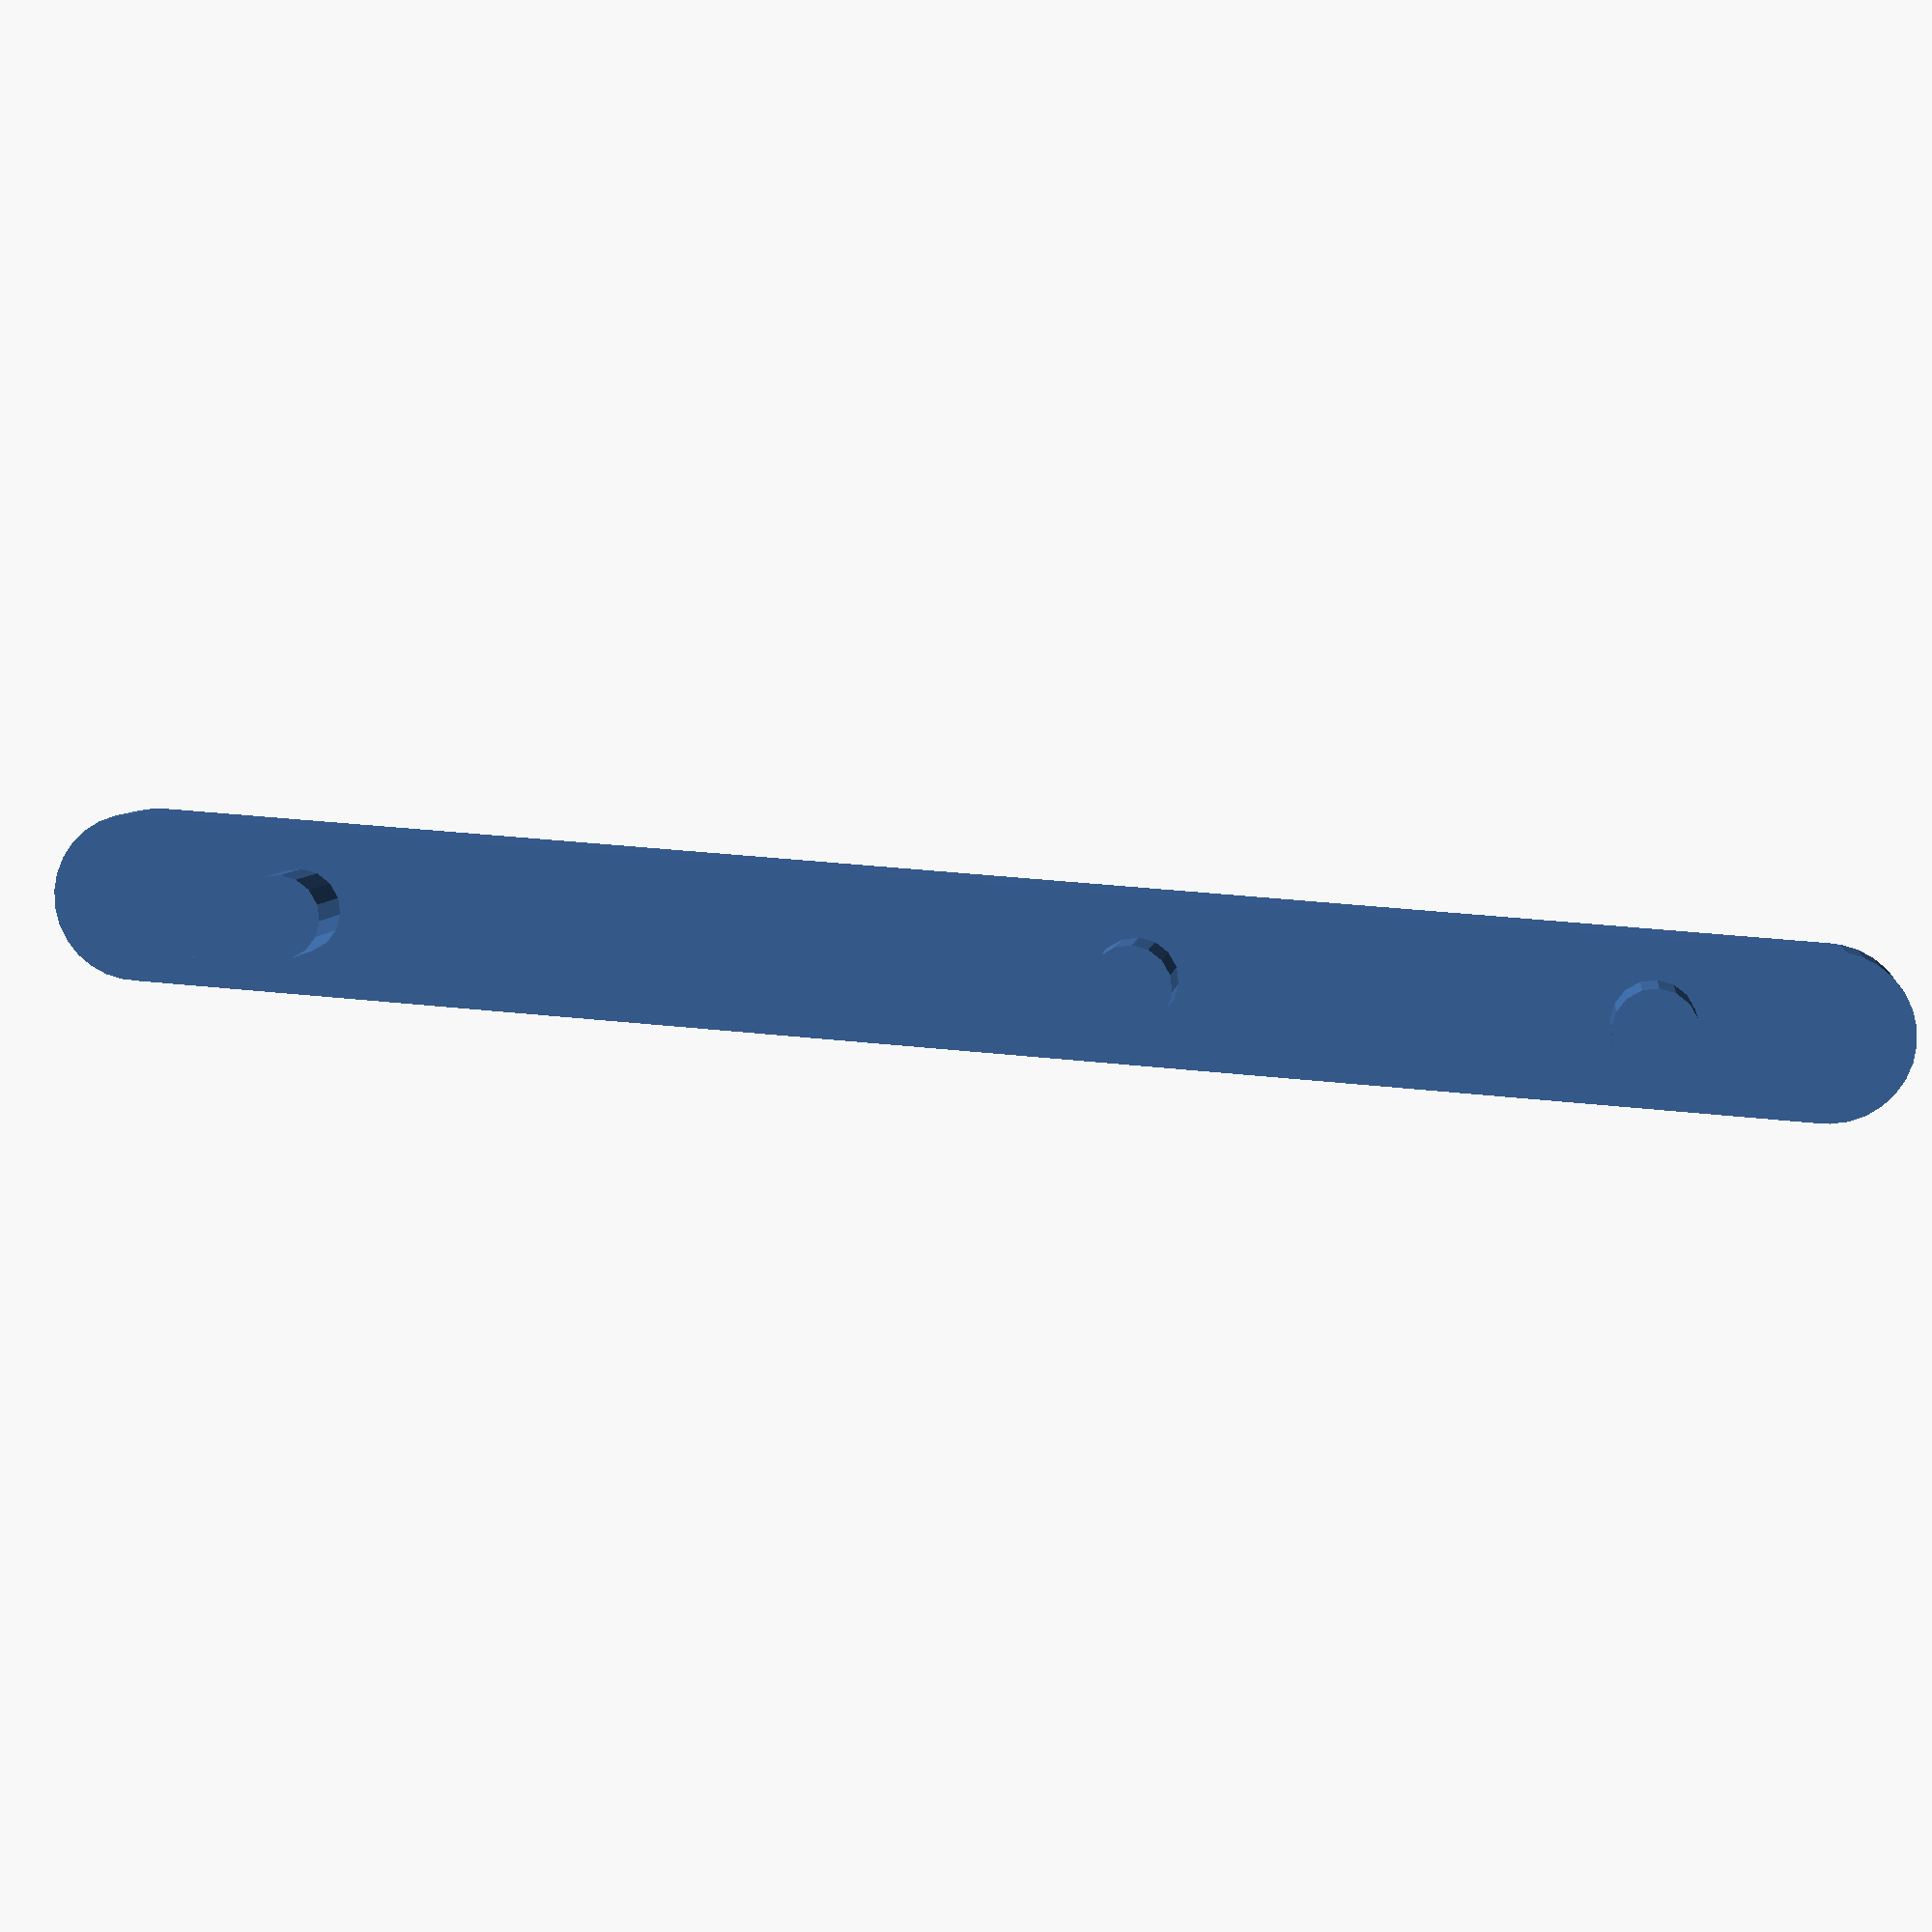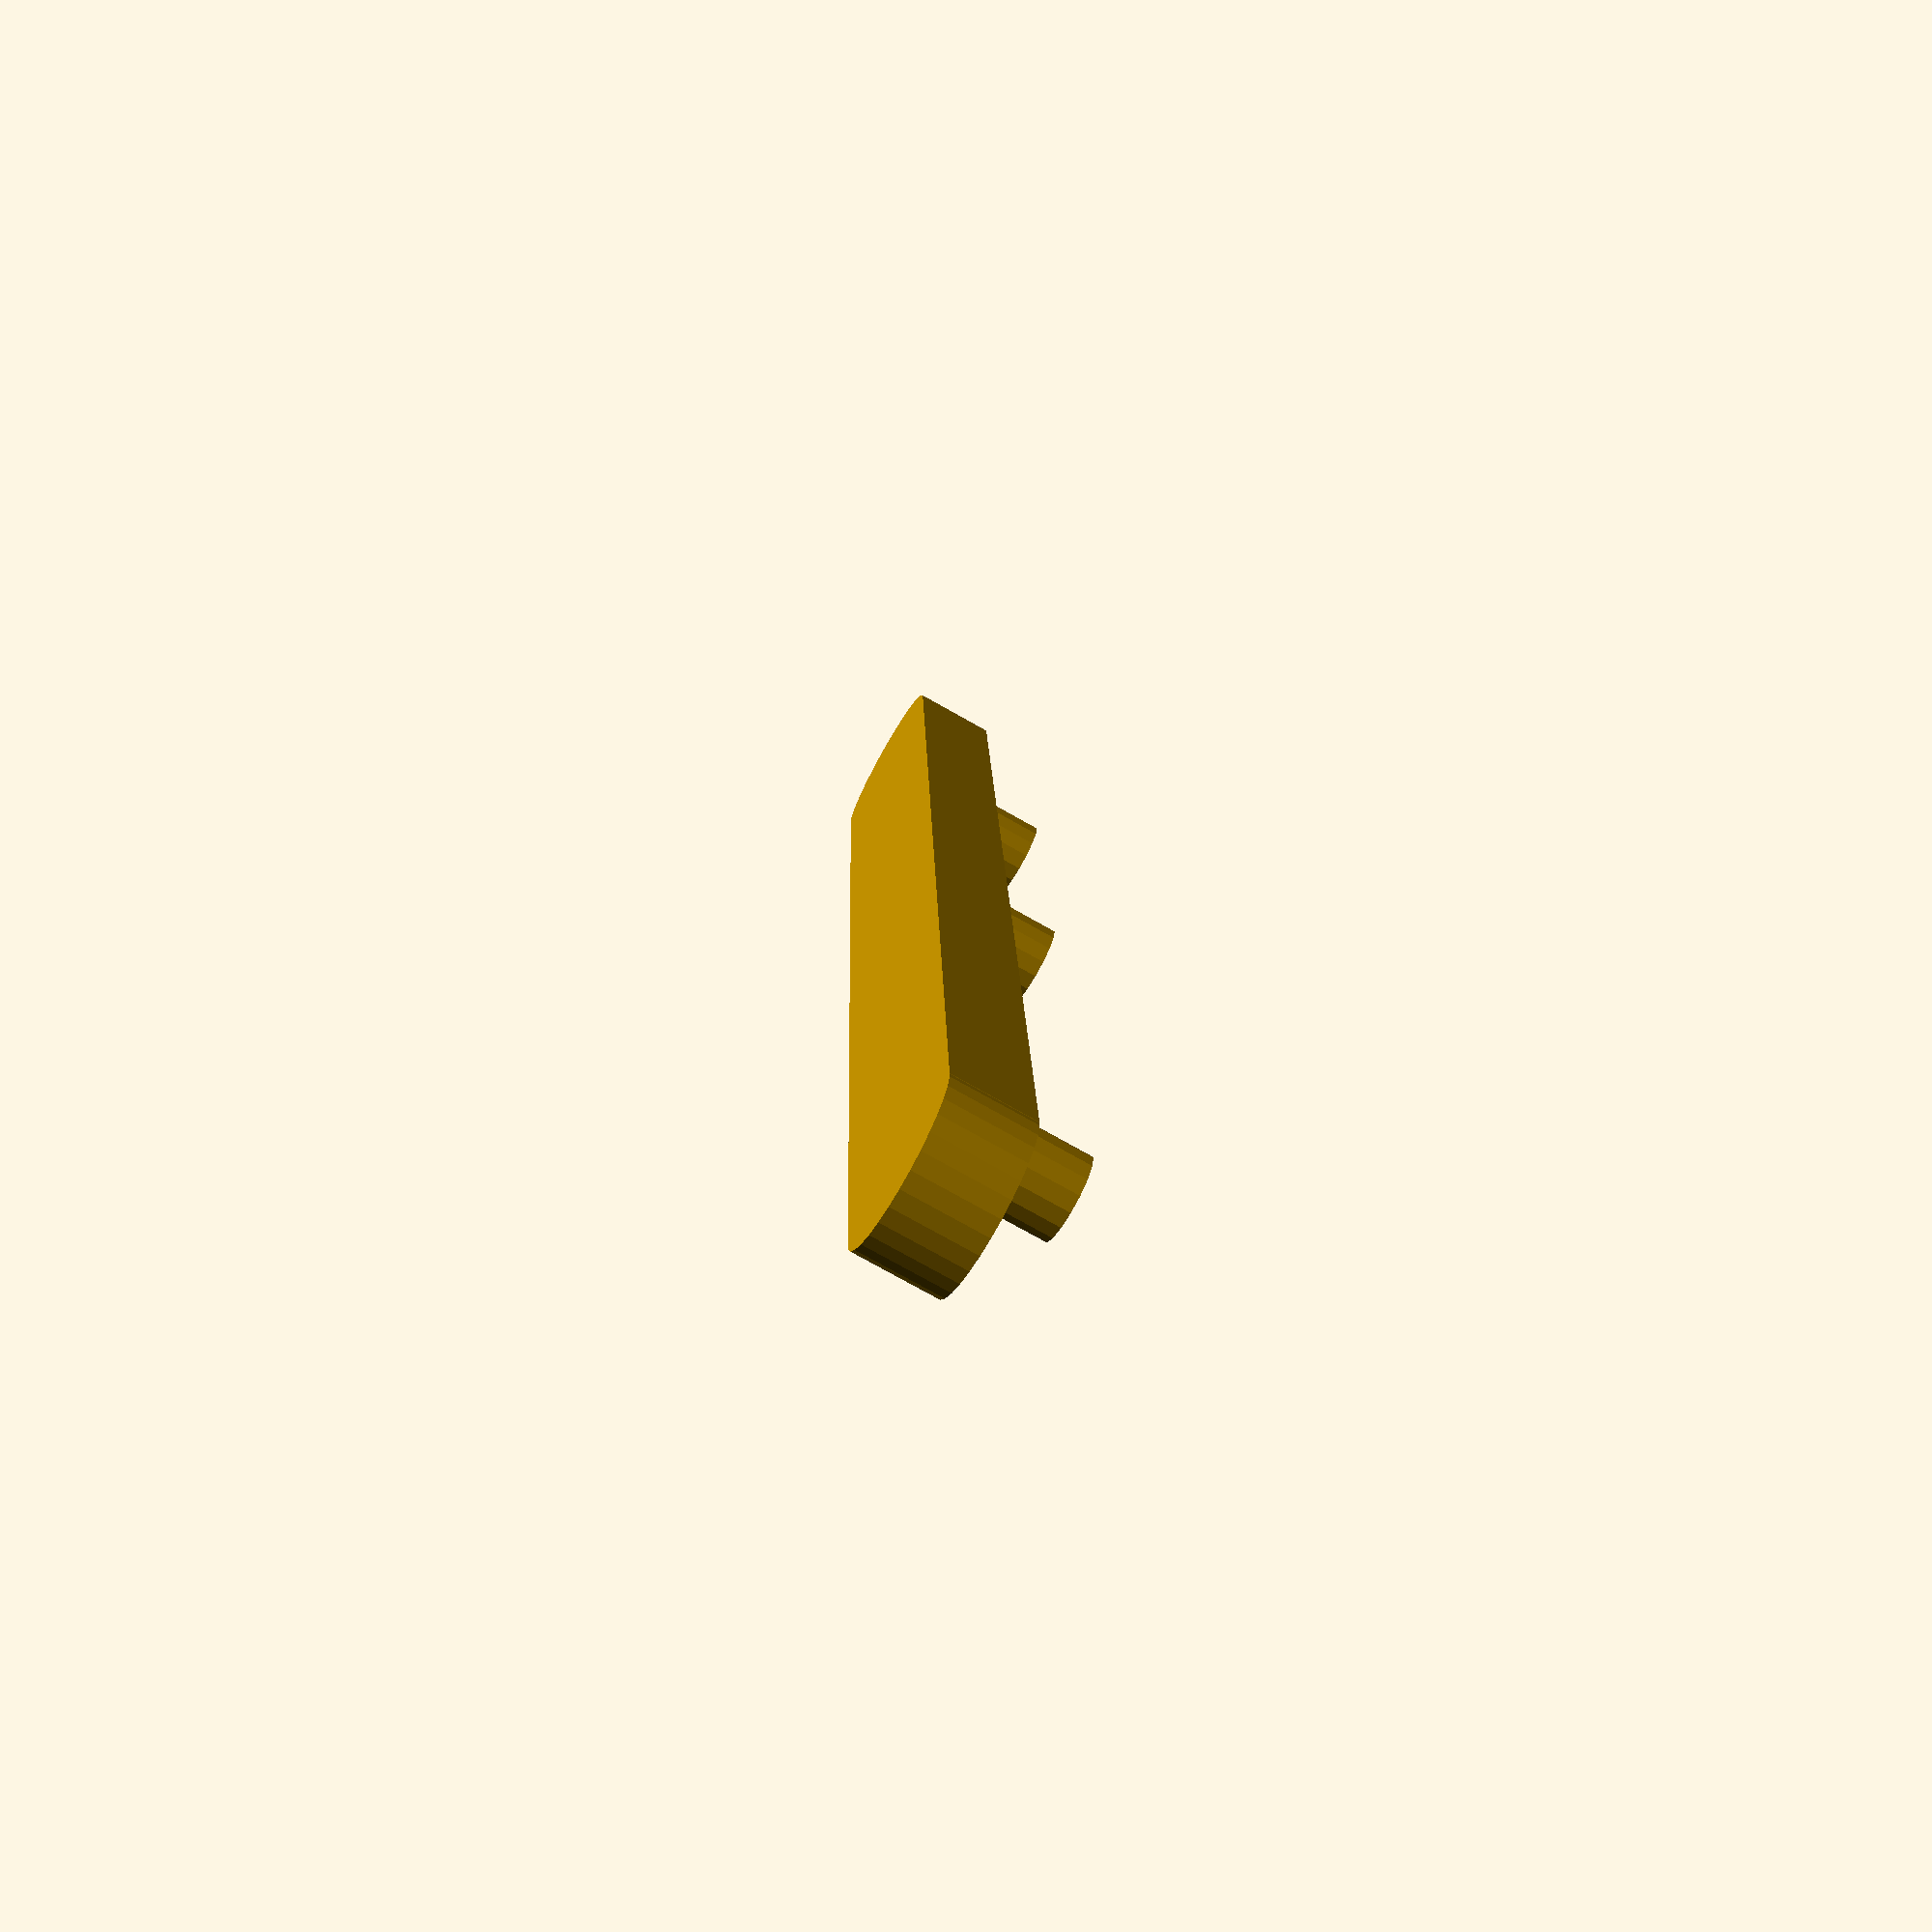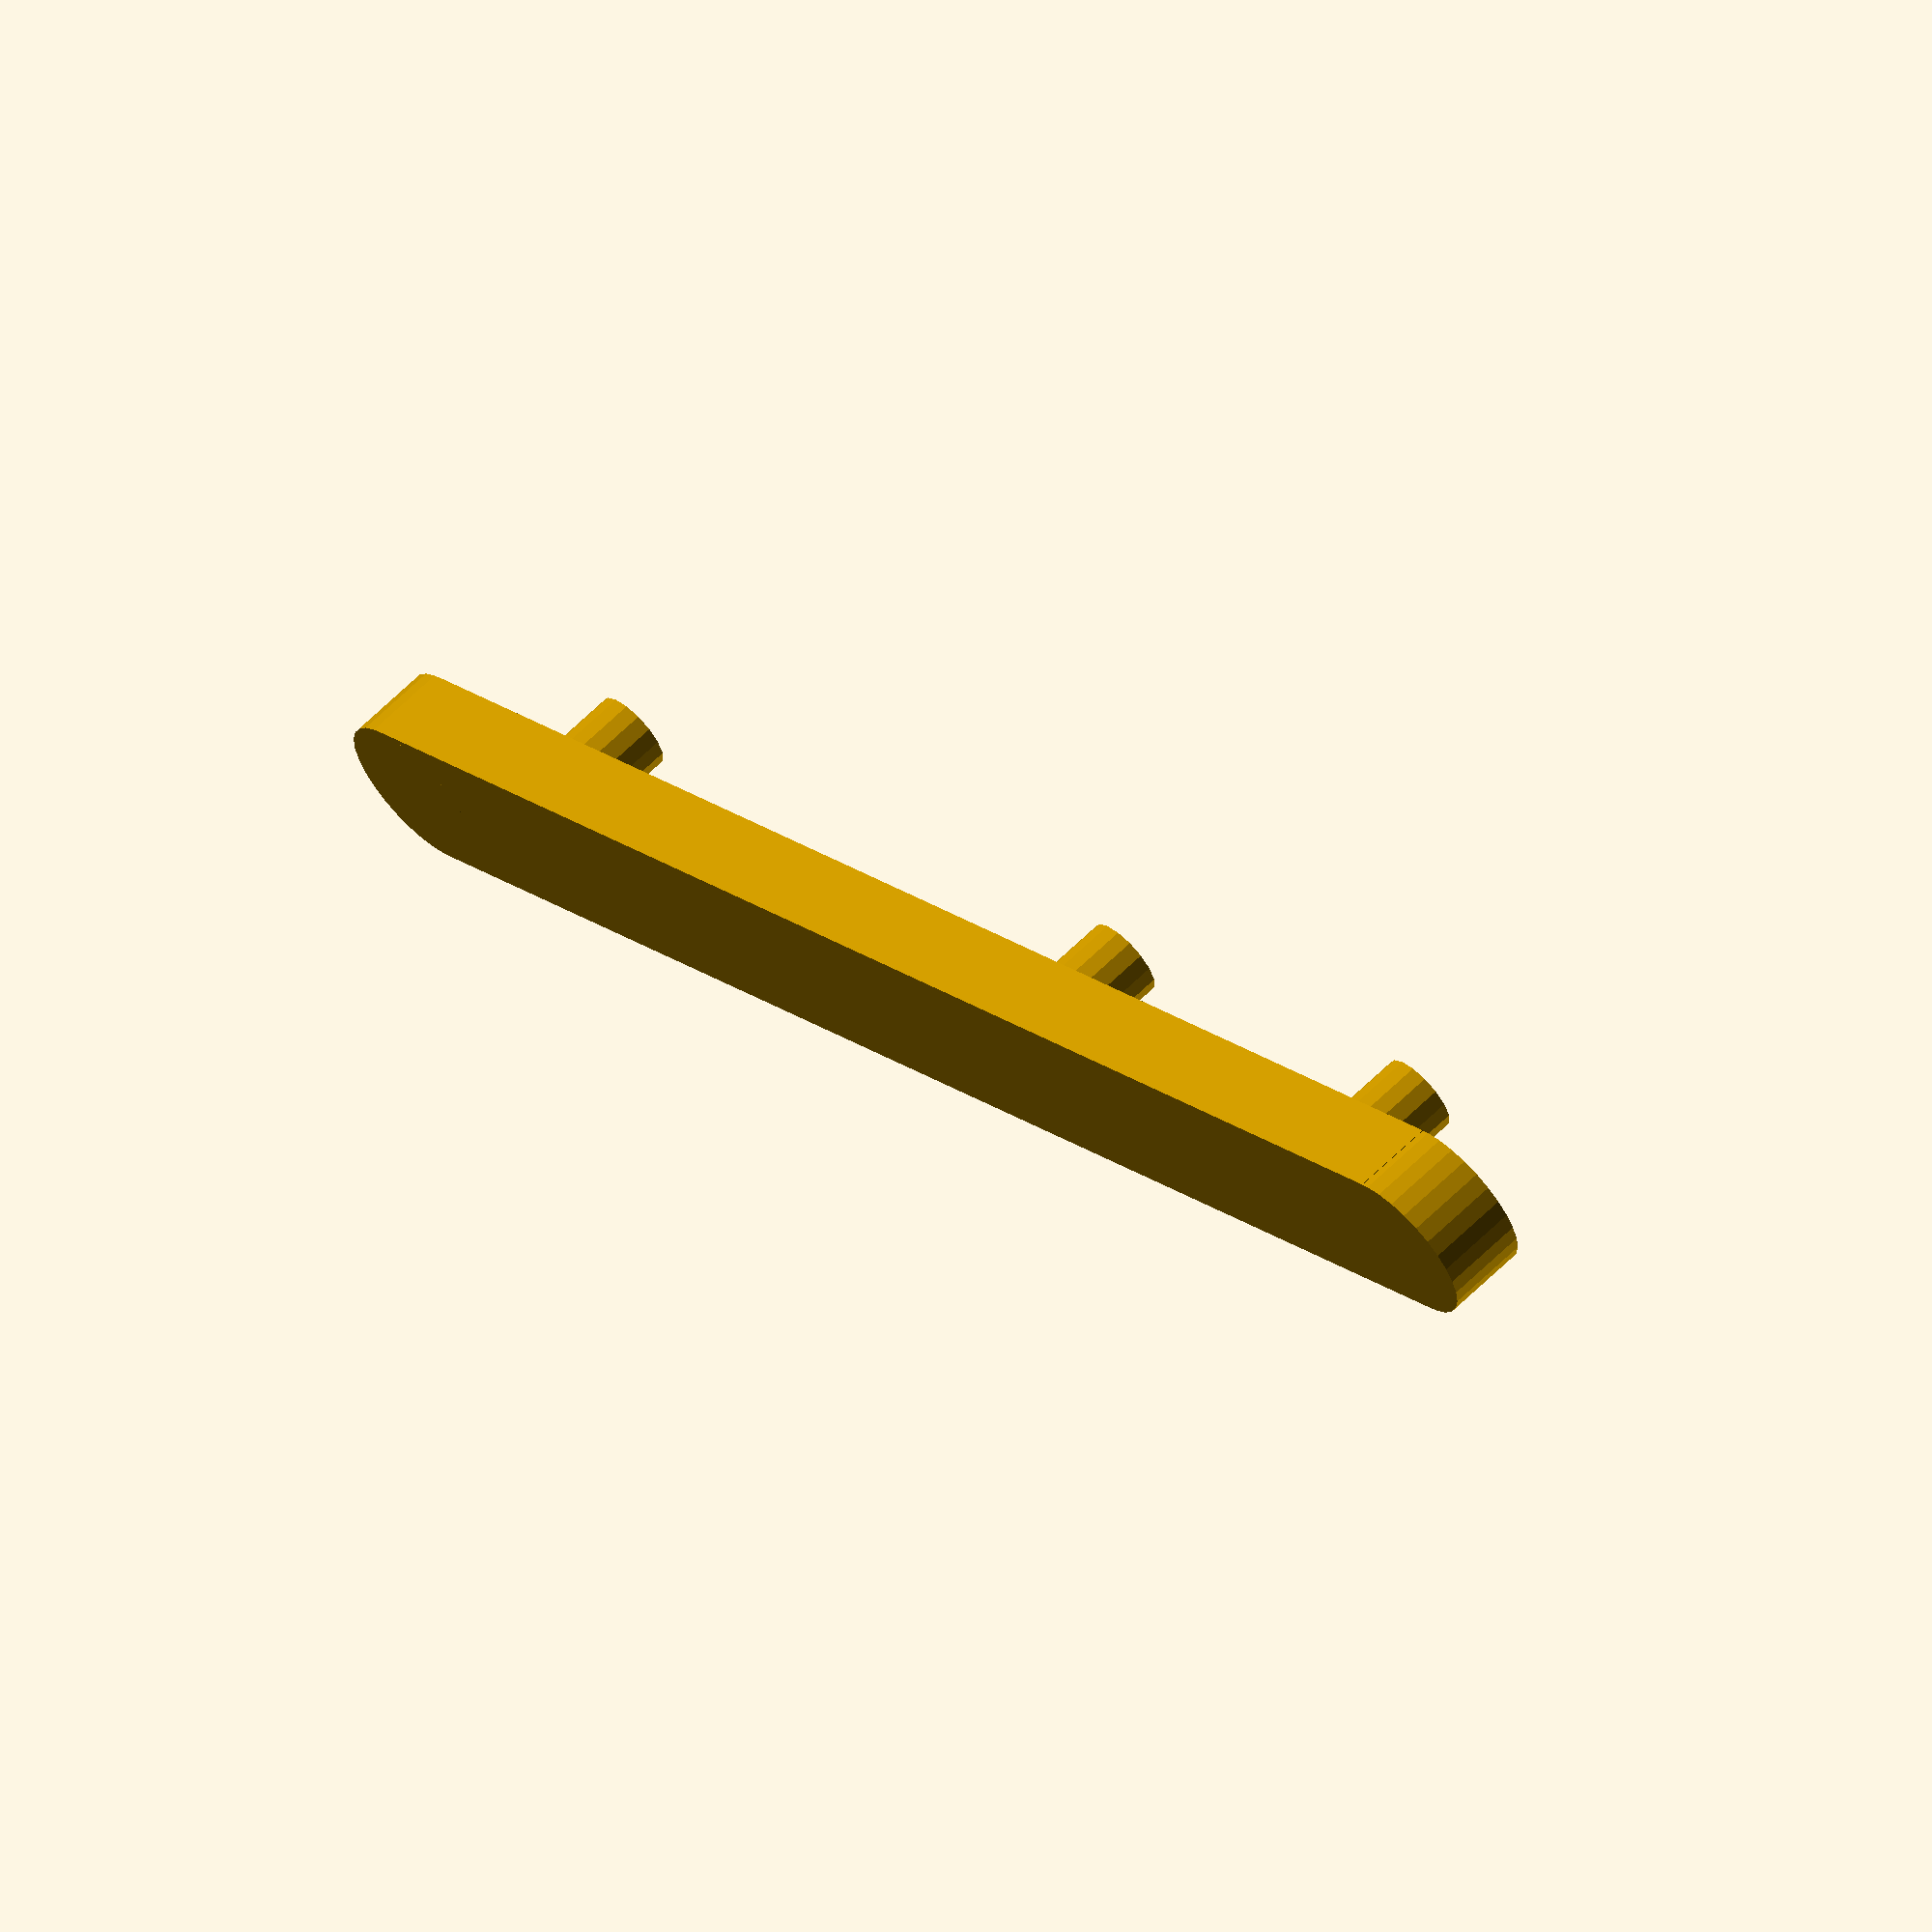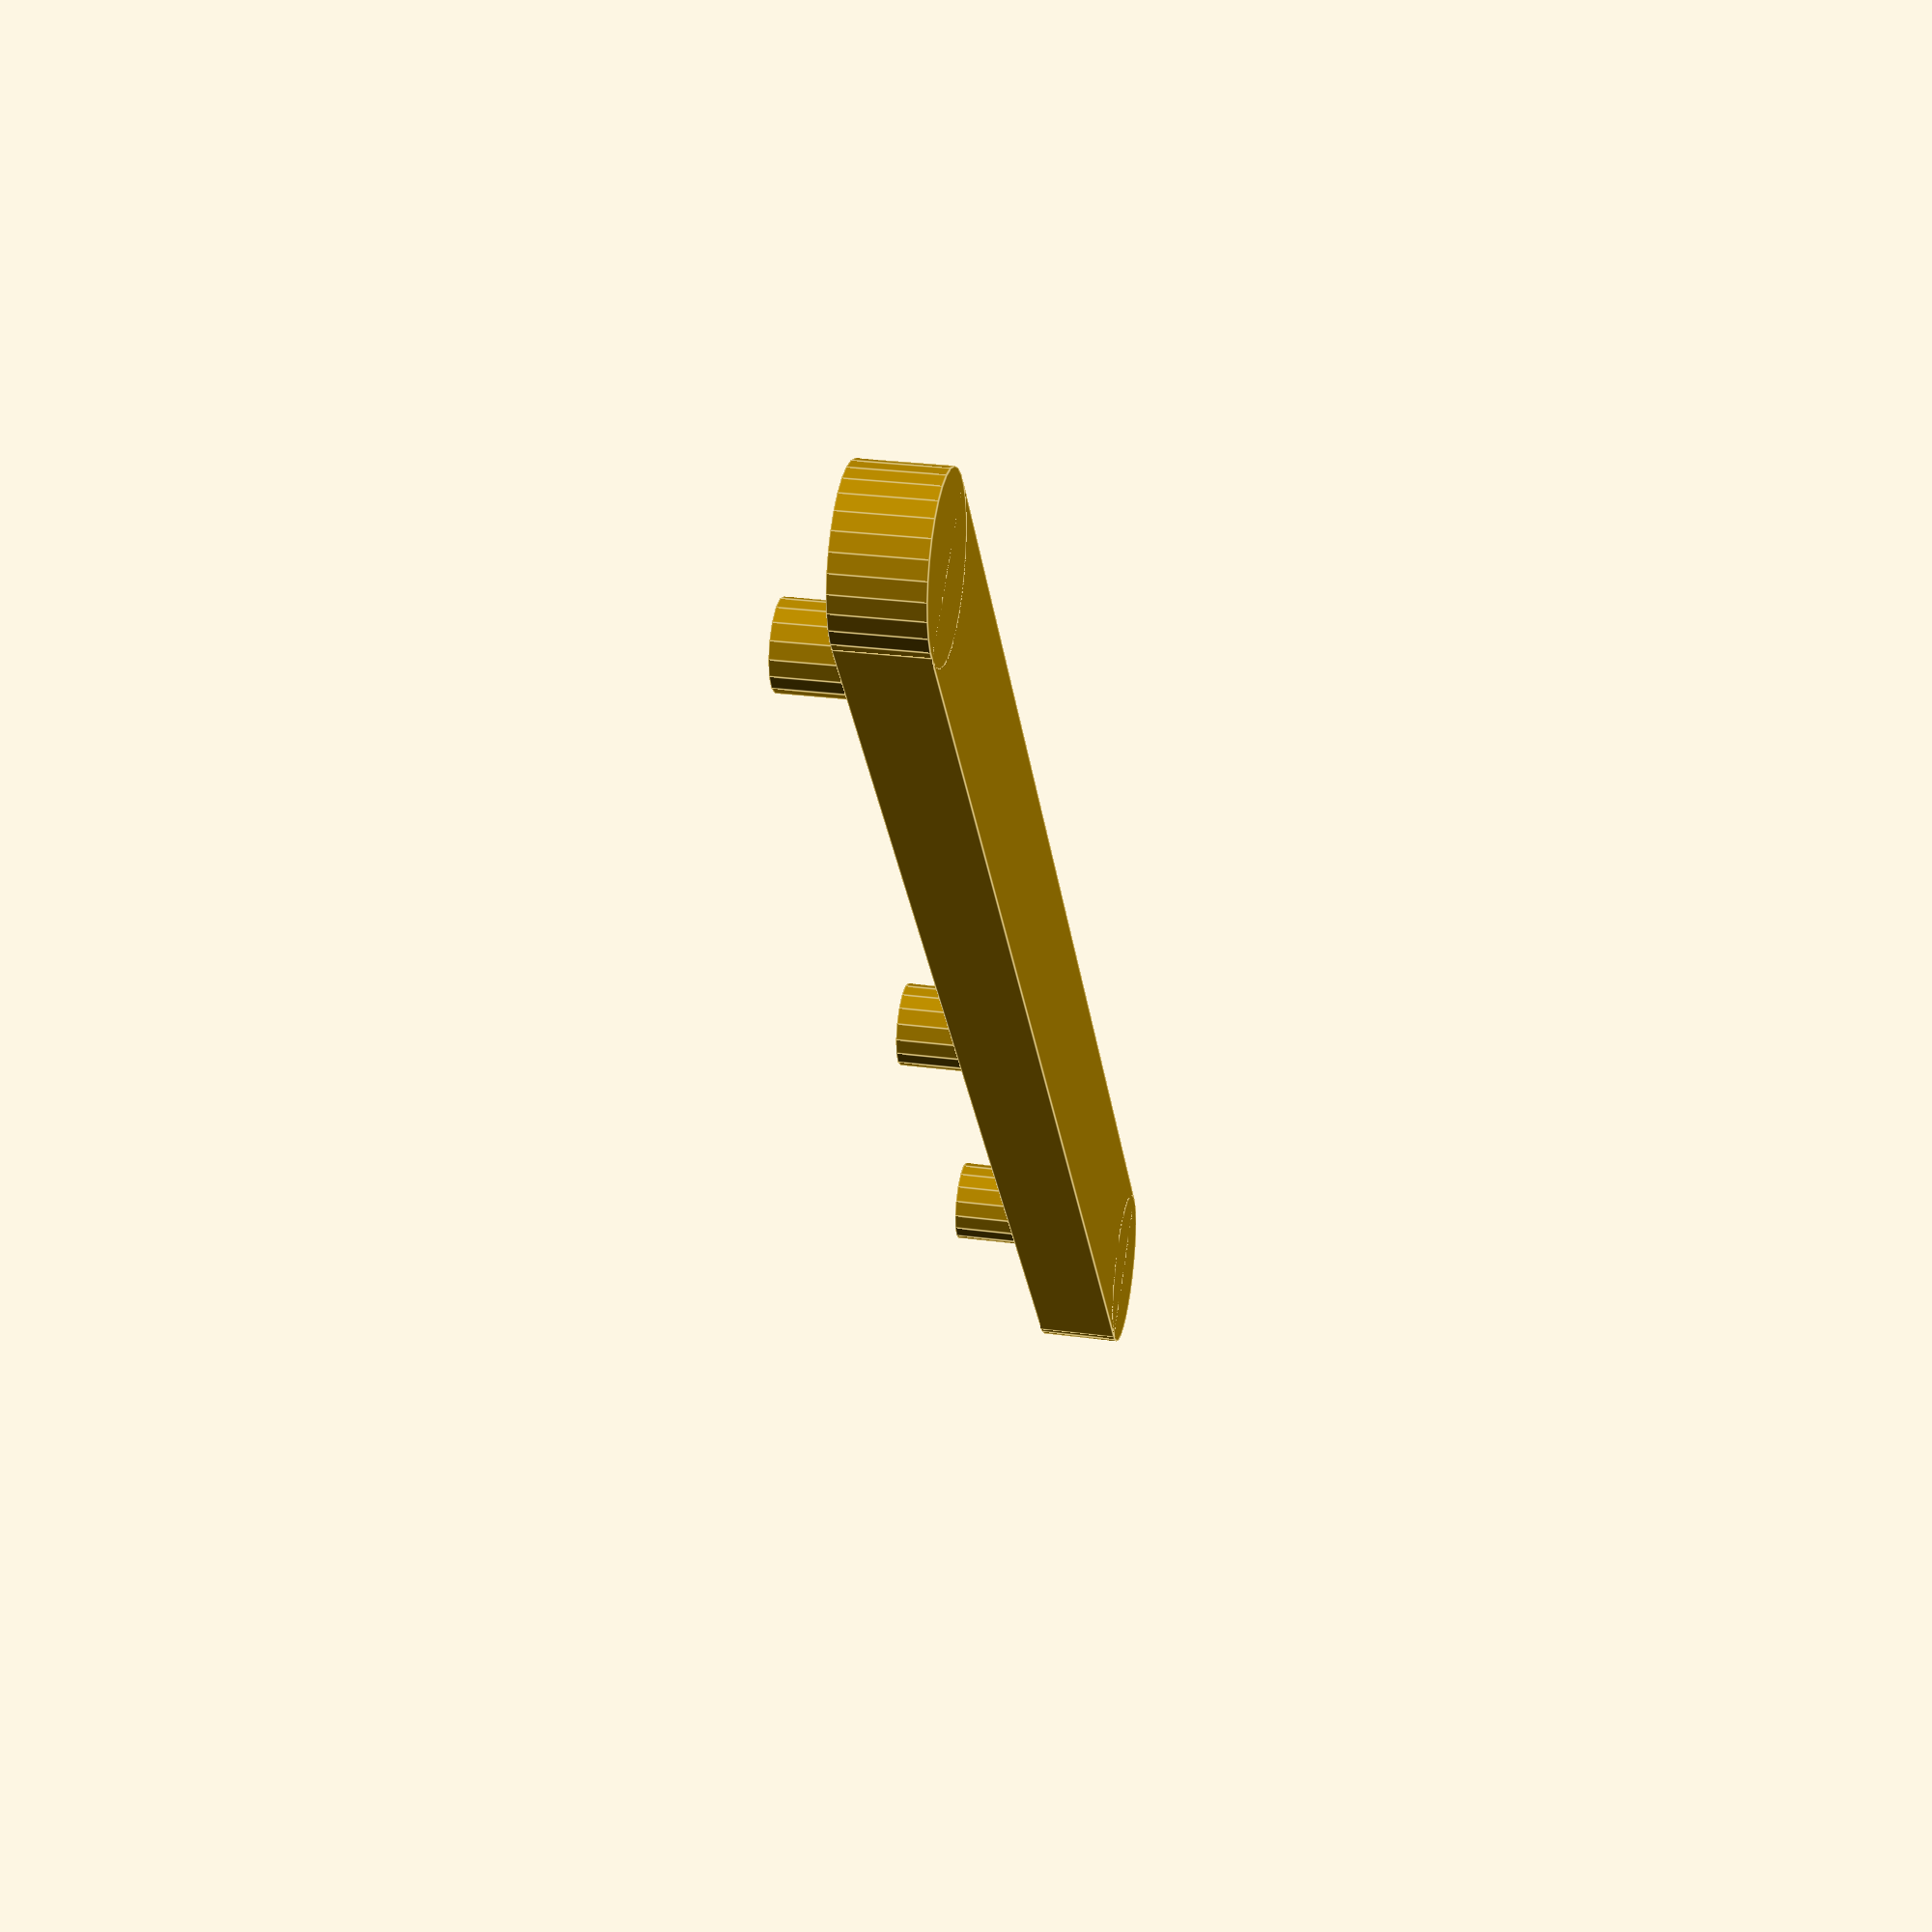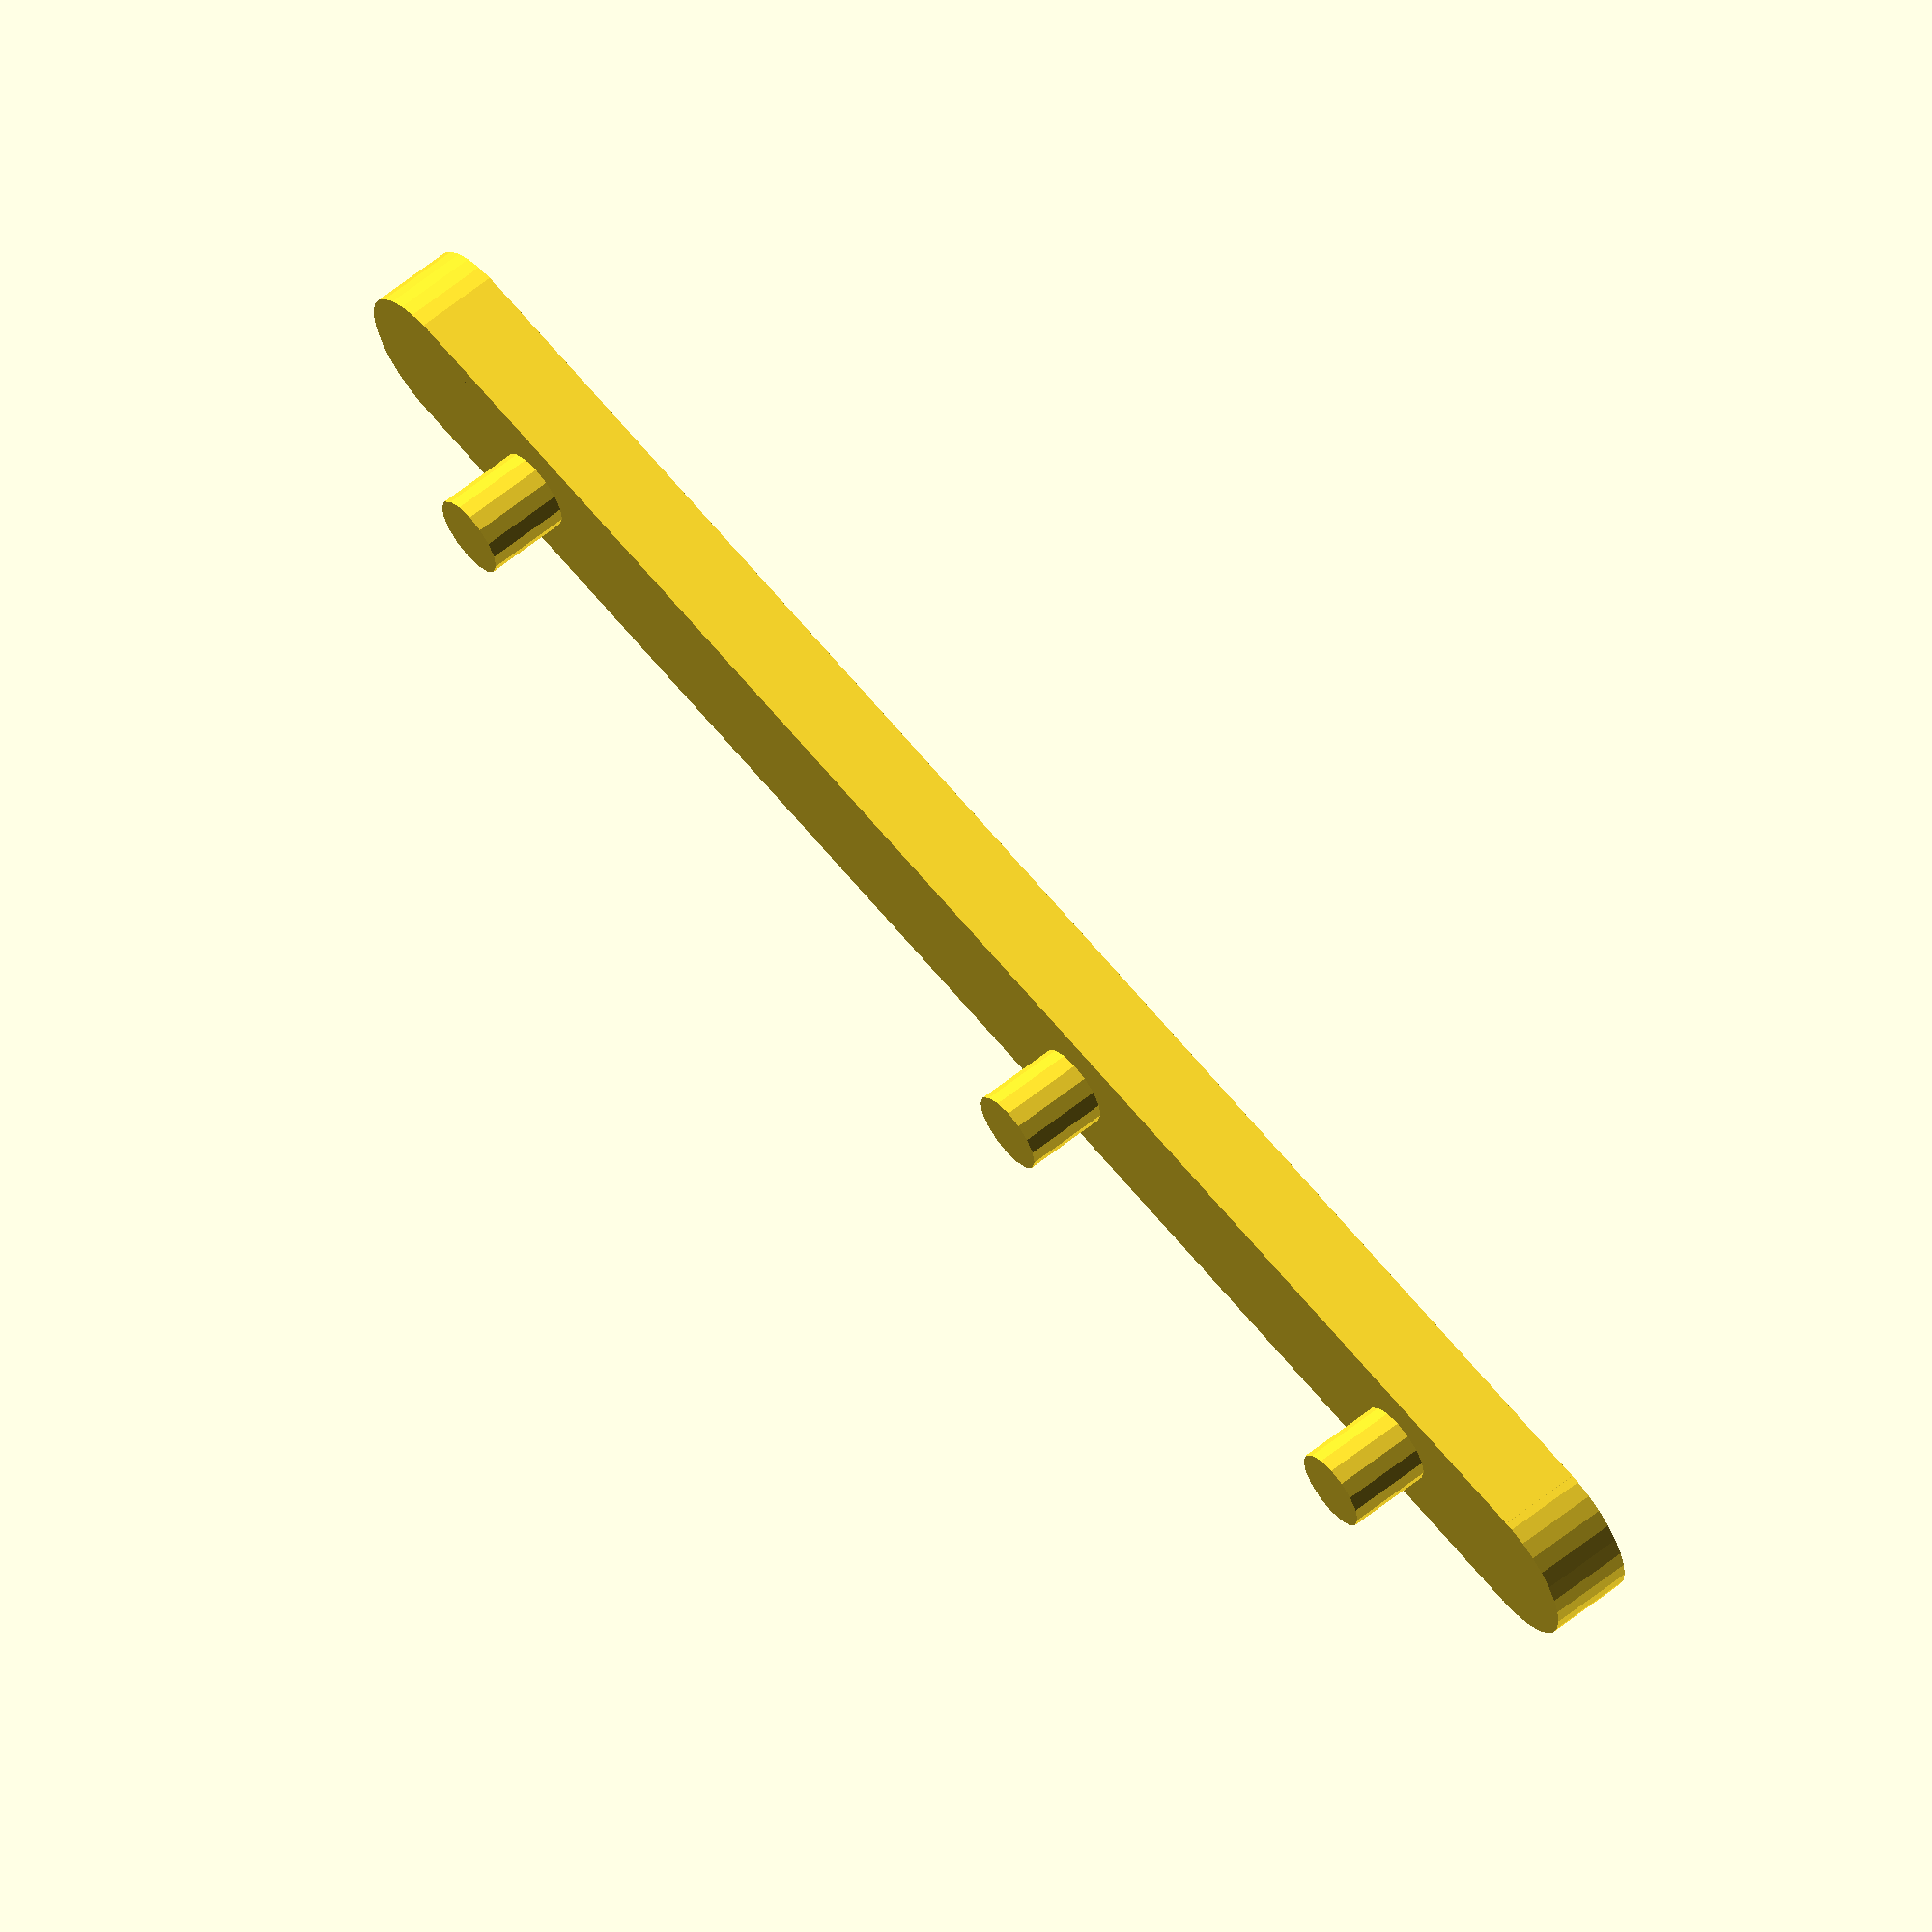
<openscad>
module end_cap(x, height, radius) {
	translate([x, 0]) cylinder(h=height, r=radius);
}

module rounded_rectangle(length, width, height) {
	radius = width / 2;
	cuboid_length = length - 2 * radius;
	x = cuboid_length / 2;
	translate([-x, -radius, 0])
		cube([cuboid_length, width, height]);
	end_cap(-x, height, radius);
	end_cap(x, height, radius);
}

module peg(x) {
	translate([x, 0, 10]) cylinder(h=10, r=5);
}

rounded_rectangle(220, 20, 10);
peg(-80);
peg(-20);
peg(80);

</openscad>
<views>
elev=354.6 azim=184.1 roll=6.7 proj=p view=solid
elev=254.2 azim=272.5 roll=299.7 proj=p view=solid
elev=296.0 azim=35.4 roll=225.1 proj=o view=wireframe
elev=330.8 azim=307.6 roll=101.0 proj=p view=edges
elev=118.2 azim=1.7 roll=129.1 proj=o view=wireframe
</views>
